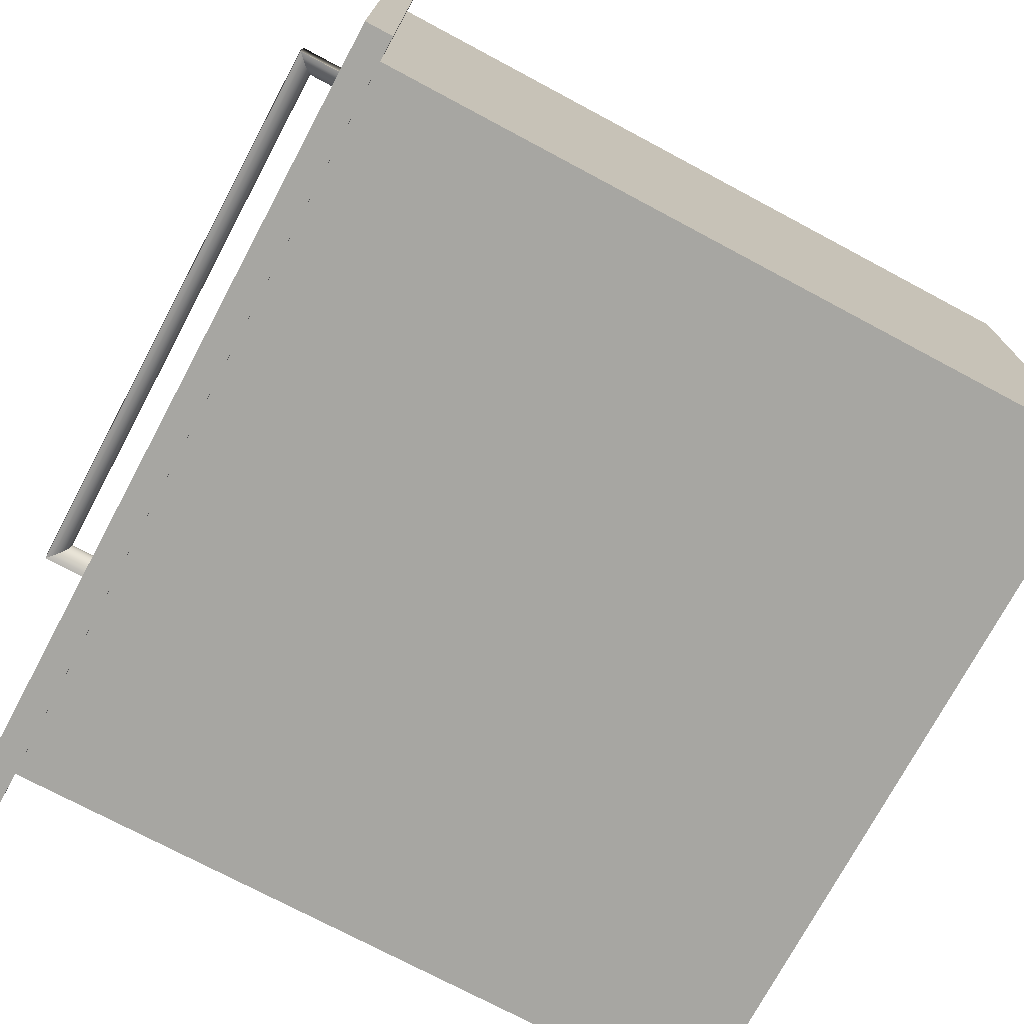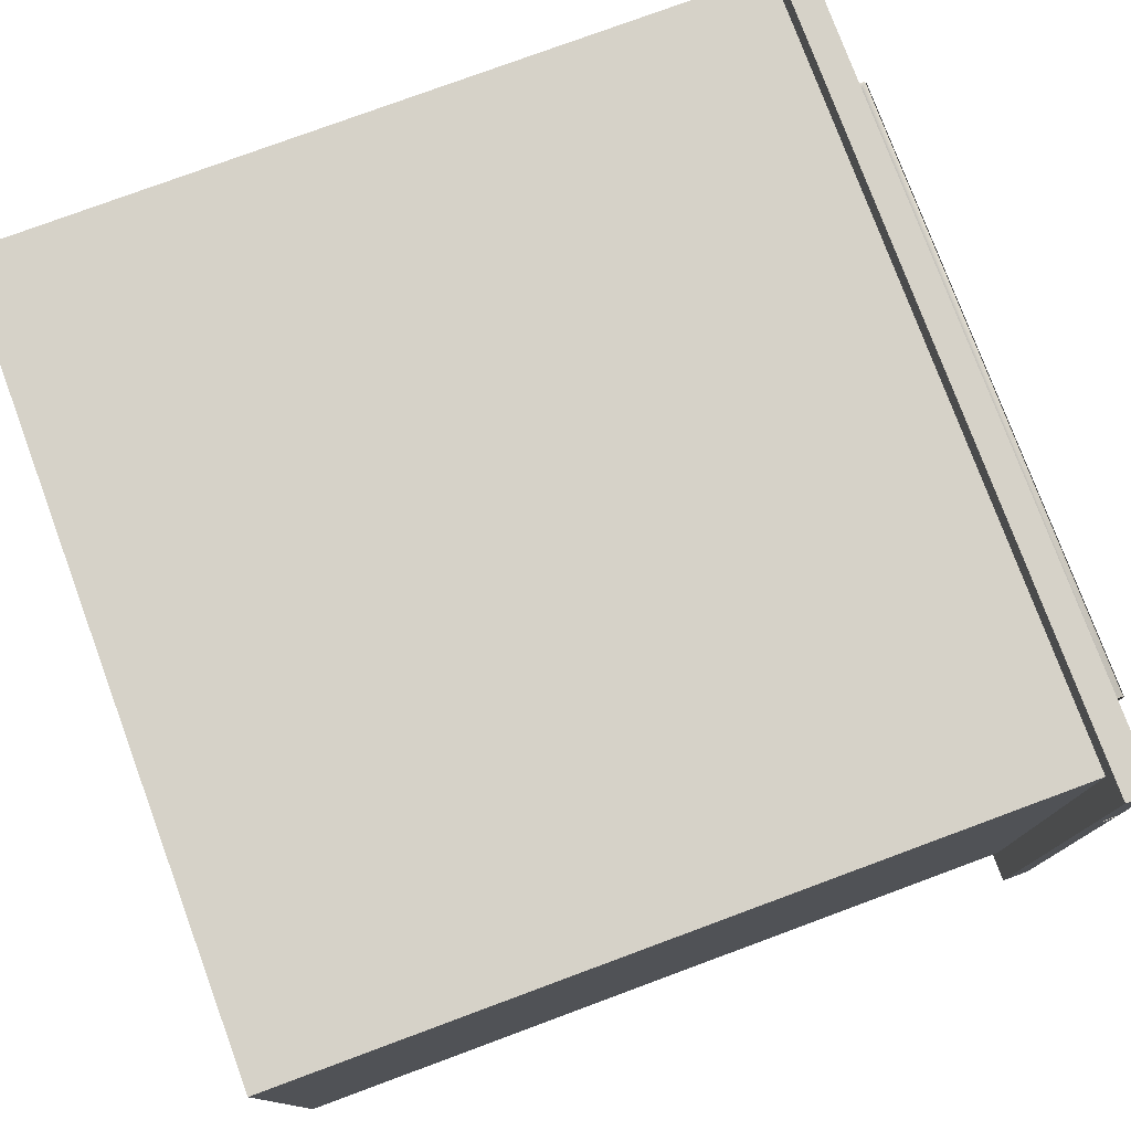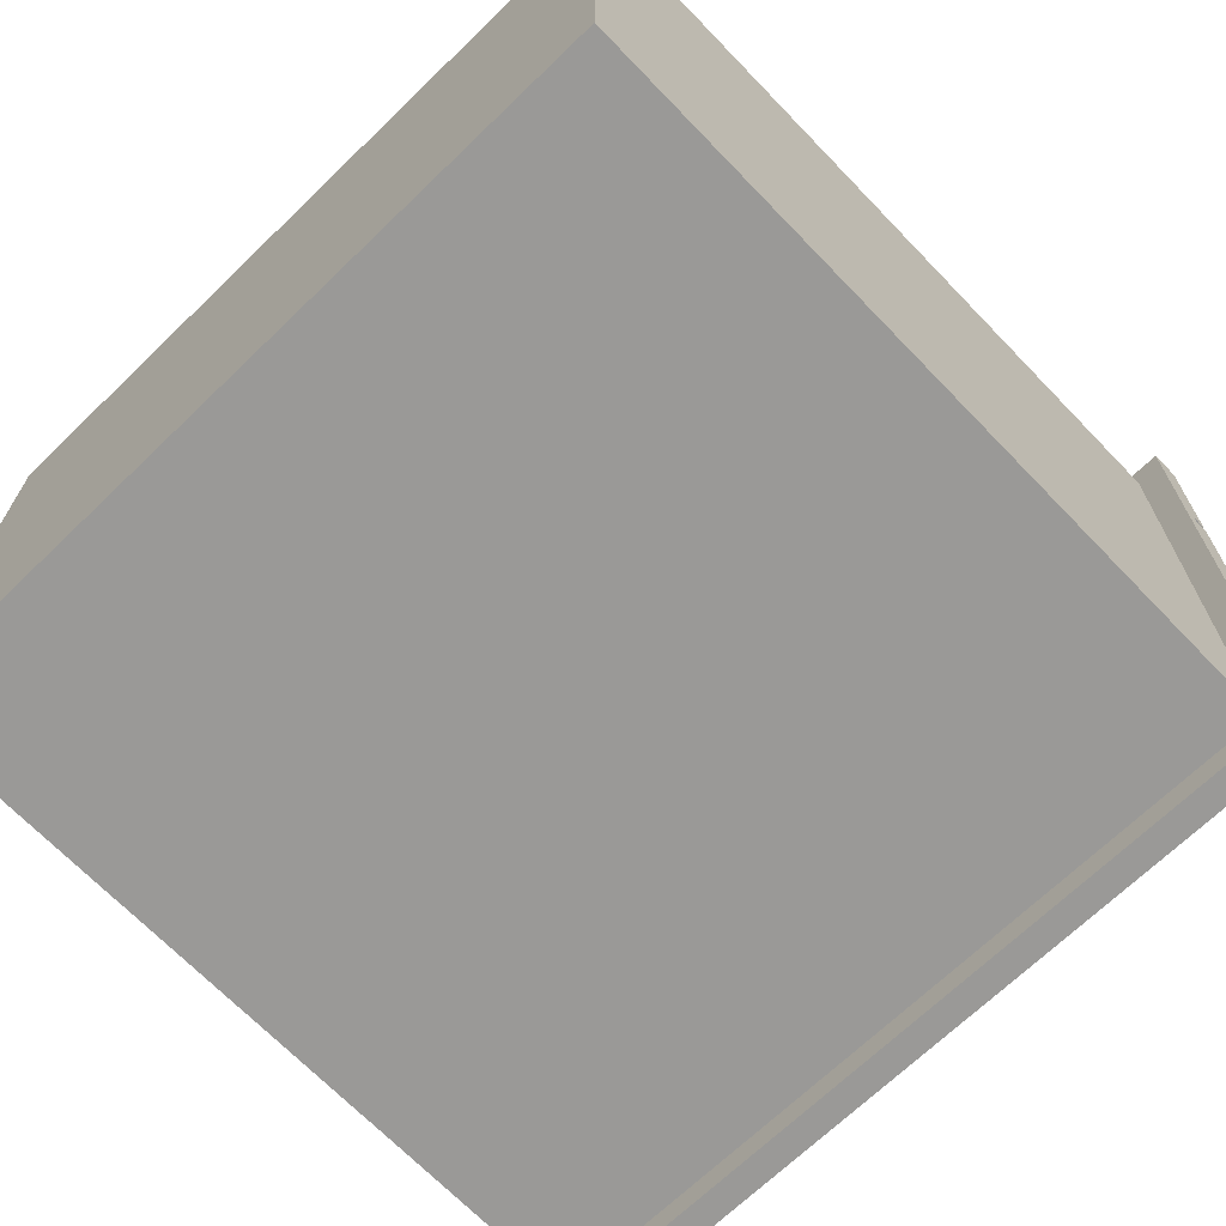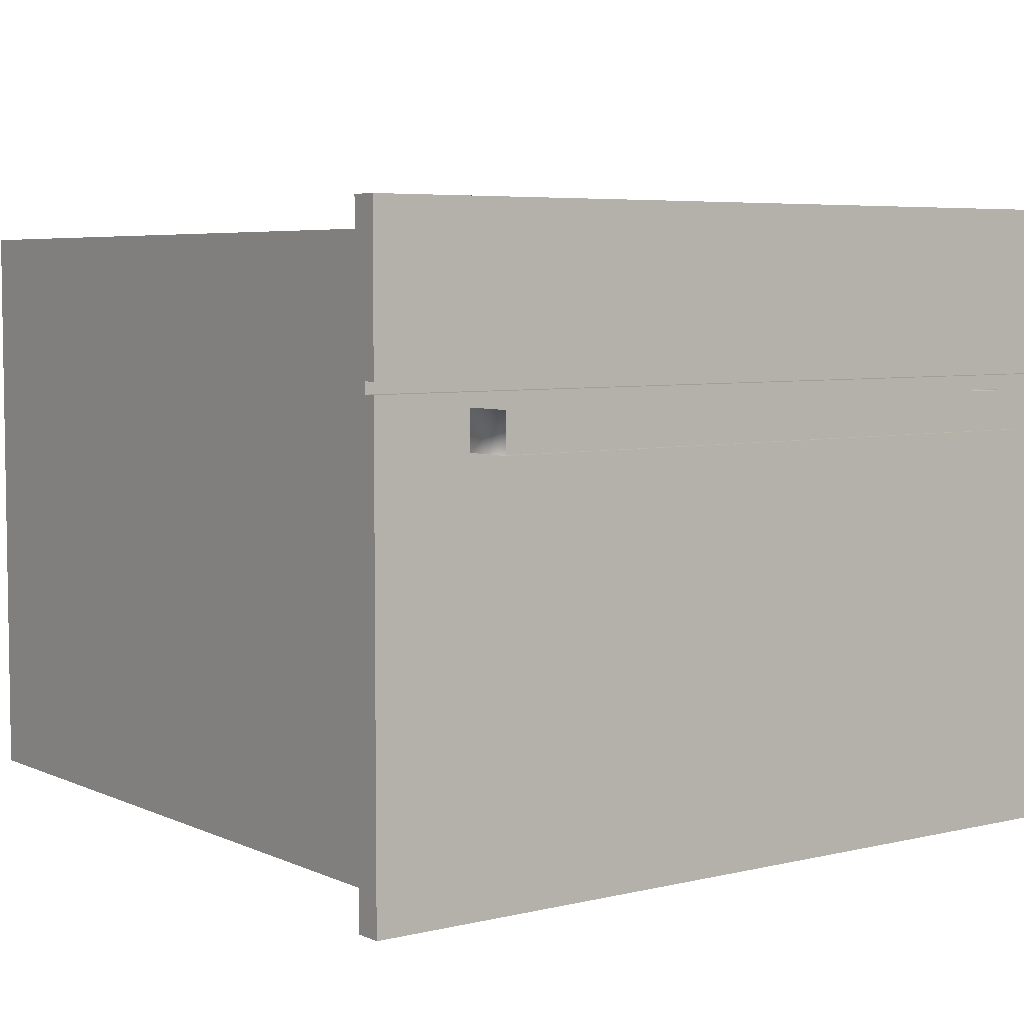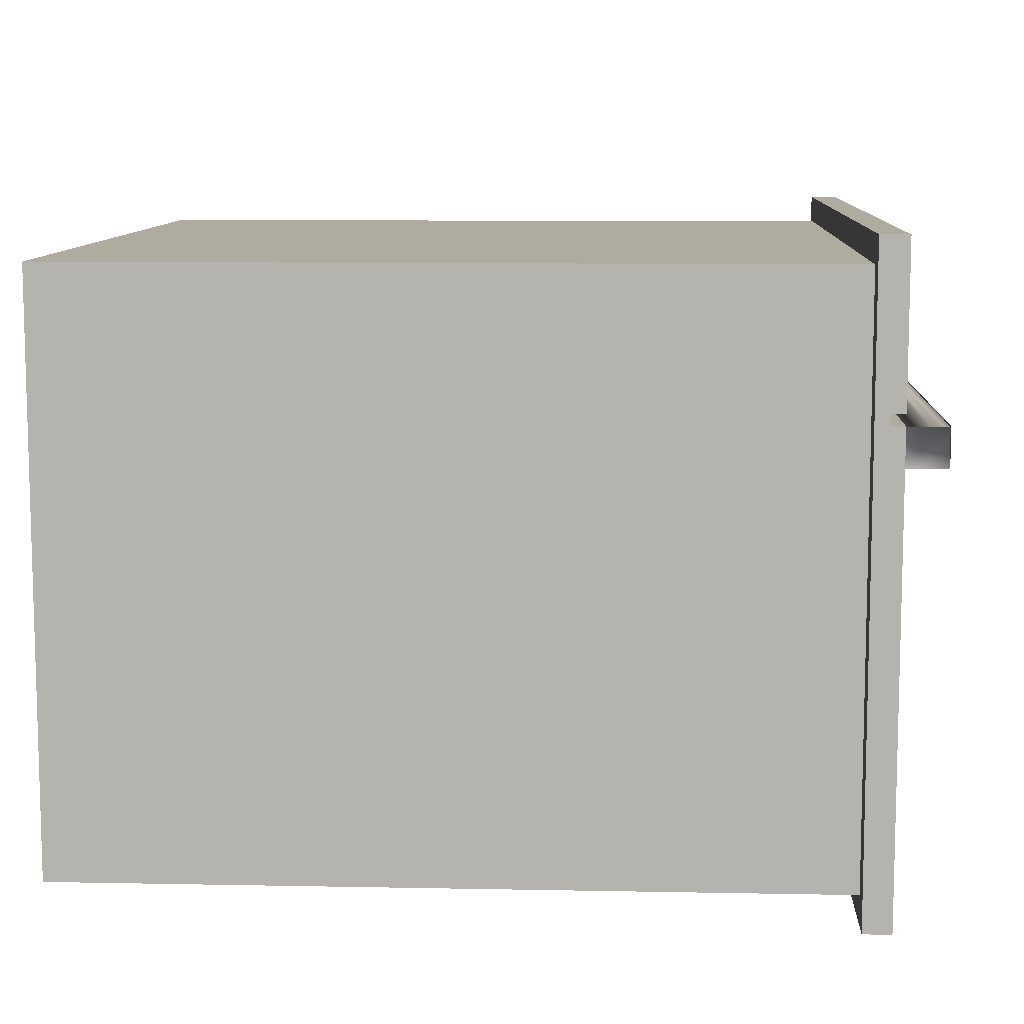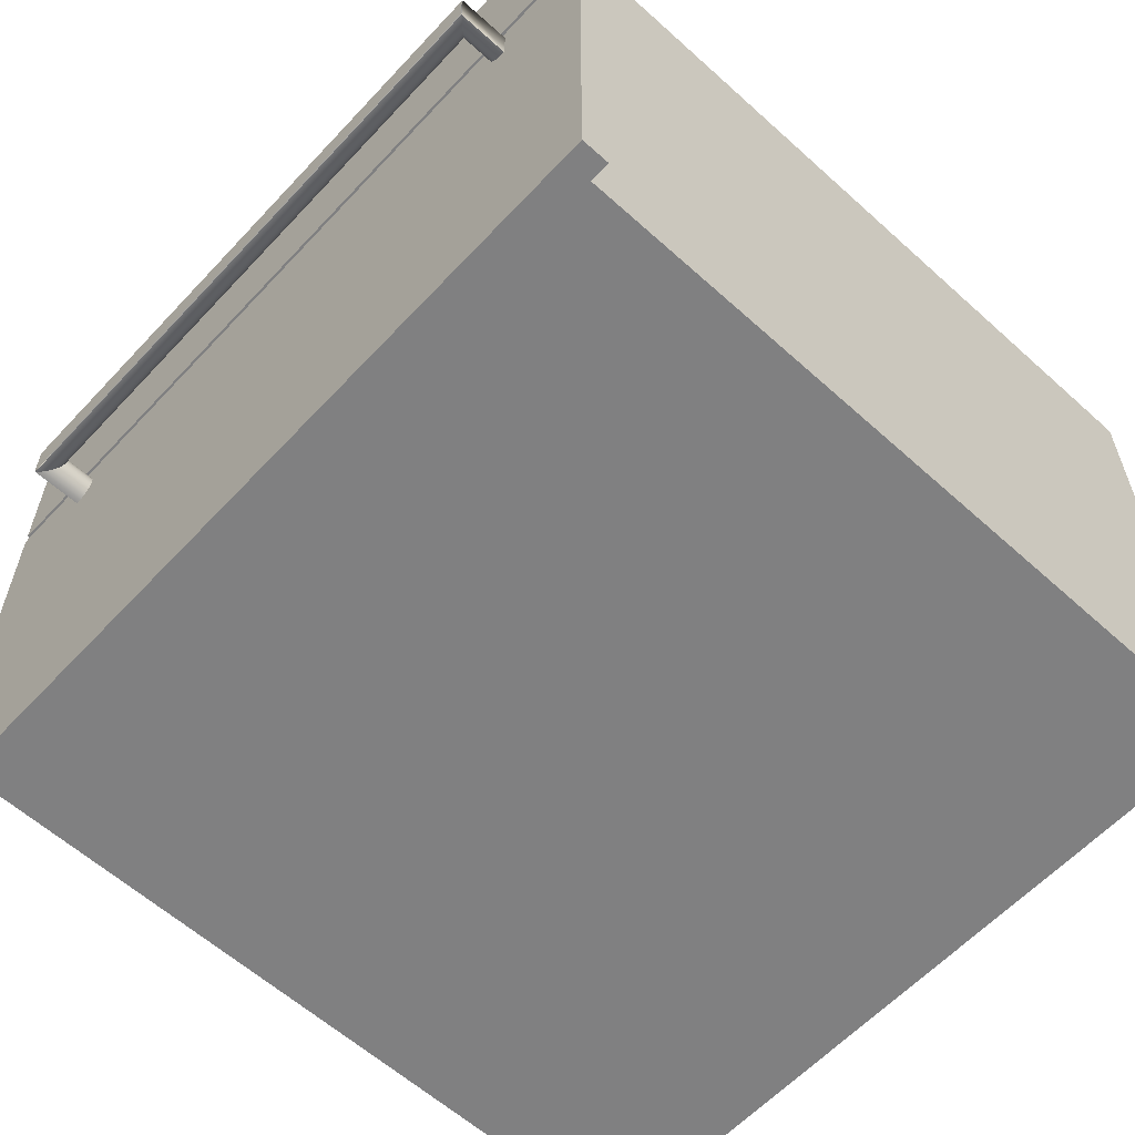
<metadata>
{"format":"obj","ext":"obj","renderer":"f3d","projection":"perspective","resolution":1024,"background":"white","views":[{"elev":-74.0,"azim":-118.1,"up":"+Y"},{"elev":77.6,"azim":69.7,"up":"+Y"},{"elev":-68.9,"azim":44.0,"up":"+Y"},{"elev":5.4,"azim":143.6,"up":"+Y"},{"elev":9.6,"azim":92.9,"up":"+Y"},{"elev":-60.2,"azim":-132.7,"up":"+Y"}]}
</metadata>
<code>
v 0.2226 0.007222 -0.04618
v -0.2247 0.004206 -0.04849
v 0.225 0.004206 -0.04849
v -0.2224 0.007222 -0.04618
v -0.2277 0.001891 -0.05151
v 0.225 0.004206 -0.0203
v 0.2353 0.02907 -0.05879
v 0.2212 0.01073 -0.04472
v -0.2247 0.004206 -0.0203
v -0.2247 0.0248 -0.04849
v 0.228 0.001891 -0.05151
v -0.2277 0.001891 -0.0203
v -0.2277 0.02712 -0.05151
v 0.2226 0.007222 -0.0203
v -0.2209 0.01073 -0.04472
v -0.2224 0.007222 -0.0203
v -0.2224 0.02179 -0.04618
v -0.2312 0.000436 -0.05502
v -0.2312 0.000436 -0.0203
v -0.2312 0.02857 -0.05502
v 0.2353 0.02907 -0.0203
v 0.228 0.001891 -0.0203
v 0.2315 0.000436 -0.05502
v 0.2207 0.0145 -0.04423
v 0.2212 0.01073 -0.0203
v 0.225 0.0248 -0.04849
v -0.2247 0.0248 -0.0203
v 0.2315 0.000436 -0.0203
v 0.228 0.02712 -0.05151
v -0.2277 0.02712 -0.0203
v -0.2209 0.01073 -0.0203
v 0.2353 -6.1e-05 -0.05879
v 0.2212 0.01827 -0.04472
v -0.2204 0.0145 -0.04423
v -0.2209 0.01827 -0.04472
v 0.2226 0.02179 -0.04618
v -0.2224 0.02179 -0.0203
v -0.235 -6.1e-05 -0.05879
v -0.235 -6.1e-05 -0.0203
v 0.2353 -6.1e-05 -0.0203
v 0.2315 0.02857 -0.05502
v -0.2312 0.02857 -0.0203
v 0.2207 0.0145 -0.0203
v 0.2357 0.02959 -0.05924
v -0.2346 0.02959 -0.05924
v 0.2357 0.00046 -0.05924
v 0.2212 0.01827 -0.0203
v -0.2204 0.0145 -0.0203
v 0.228 0.02712 -0.0203
v 0.225 0.0248 -0.0203
v 0.2226 0.02179 -0.0203
v -0.235 0.02907 -0.05879
v 0.2315 0.02857 -0.0203
v -0.2346 0.00046 -0.05924
v -0.2209 0.01827 -0.0203
v 0.3091 -0.3091 -0.0203
v 0.3091 0.03895 -0.0203
v -0.235 0.02907 -0.0203
v -0.3099 0.03895 -0.0203
v 0.3091 0.03895 -0.009895
v -0.3099 -0.3091 -0.0203
v 0.3091 -0.3091 0.000508
v -0.3099 -0.3091 0.000508
v -0.3099 0.03895 -0.009895
v 0.3091 0.1642 0.000508
v -0.3099 0.04733 -0.009895
v 0.3091 0.04733 -0.009895
v 0.3091 0.04733 -0.0203
v -0.3099 0.1642 0.000508
v 0.3091 0.1642 -0.0203
v -0.3099 0.1642 -0.0203
v -0.3099 0.04733 -0.0203
v -0.2891 -0.2883 0.5675
v -0.2891 0.1434 0.000508
v -0.2891 -0.2883 0.000508
v -0.2891 0.1434 0.5675
v 0.2883 -0.2883 0.000508
v 0.2883 -0.2883 0.5675
v 0.2883 0.1434 0.5675
v 0.2883 0.1434 0.000508
g mesh1_mesh1-geometry
f 1 2 3
f 2 1 4
f 3 2 1
f 4 1 2
f 5 3 2
f 2 3 5
f 6 1 3
f 3 7 1
f 8 4 1
f 1 4 8
f 2 9 4
f 4 10 2
f 3 5 11
f 11 5 3
f 5 12 2
f 2 13 5
f 1 6 14
f 11 6 3
f 11 7 3
f 1 7 8
f 4 8 15
f 15 8 4
f 14 8 1
f 16 4 9
f 9 2 12
f 10 13 2
f 17 10 4
f 18 11 5
f 5 11 18
f 12 5 19
f 13 20 5
f 6 21 14
f 14 21 6
f 14 16 6
f 6 11 22
f 23 7 11
f 8 7 24
f 24 15 8
f 8 15 24
f 4 16 15
f 15 17 4
f 8 14 25
f 16 9 6
f 9 12 22
f 26 13 10
f 10 13 26
f 10 27 13
f 17 26 10
f 10 26 17
f 10 17 27
f 11 18 23
f 23 18 11
f 18 19 5
f 5 20 18
f 12 19 28
f 29 20 13
f 13 20 29
f 13 30 20
f 22 21 6
f 6 21 22
f 14 21 25
f 25 21 14
f 31 16 14
f 23 22 11
f 6 9 22
f 7 23 32
f 24 7 33
f 25 24 8
f 15 24 34
f 34 24 15
f 31 15 16
f 35 17 15
f 25 31 14
f 22 12 28
f 13 26 29
f 29 26 13
f 30 13 27
f 26 17 36
f 36 17 26
f 37 27 17
f 38 23 18
f 18 23 38
f 19 18 39
f 18 20 38
f 28 19 40
f 20 29 41
f 41 29 20
f 42 20 30
f 28 21 22
f 22 21 28
f 25 21 43
f 43 21 25
f 22 23 28
f 32 28 23
f 23 38 32
f 32 38 23
f 40 7 32
f 44 45 46
f 33 7 36
f 33 34 24
f 24 34 33
f 24 47 33
f 24 25 43
f 15 31 34
f 34 35 15
f 35 36 17
f 17 36 35
f 17 35 37
f 48 31 25
f 26 49 29
f 26 7 29
f 30 27 50
f 36 50 26
f 36 7 26
f 27 37 51
f 38 39 18
f 39 40 19
f 52 38 20
f 21 28 40
f 40 28 21
f 28 32 40
f 29 53 41
f 29 7 41
f 41 52 20
f 20 52 41
f 20 42 52
f 42 30 49
f 43 21 47
f 47 21 43
f 43 48 25
f 54 46 45
f 7 40 21
f 52 41 7
f 7 41 52
f 36 35 33
f 33 35 36
f 33 51 36
f 34 33 35
f 35 33 34
f 47 24 43
f 51 33 47
f 48 34 31
f 35 34 55
f 55 37 35
f 49 26 50
f 53 29 49
f 50 27 51
f 49 30 50
f 50 36 51
f 51 37 47
f 38 52 39
f 39 56 40
f 21 40 57
f 21 41 53
f 41 21 7
f 58 52 42
f 53 42 49
f 47 21 51
f 51 21 47
f 47 55 43
f 55 48 43
f 48 55 34
f 37 55 47
f 50 21 49
f 49 21 50
f 49 21 53
f 53 21 49
f 51 21 50
f 50 21 51
f 58 39 52
f 57 40 56
f 39 59 56
f 59 21 57
f 21 58 53
f 58 42 53
f 58 59 39
f 57 56 60
f 61 56 59
f 21 59 58
f 57 60 59
f 62 60 56
f 61 63 56
f 61 59 63
f 64 59 60
f 65 60 62
f 62 56 63
f 64 63 59
f 64 60 66
f 60 65 67
f 65 63 62
f 62 63 65
f 66 63 64
f 67 66 60
f 67 65 68
f 63 65 69
f 69 65 63
f 63 66 69
f 67 68 66
f 70 68 65
f 69 71 65
f 69 66 71
f 72 66 68
f 70 71 68
f 70 65 71
f 72 71 66
f 72 68 71
g mesh1_mesh1-geometry
f 3 1 6
f 1 7 3
f 4 9 2
f 2 10 4
f 2 12 5
f 5 13 2
f 14 6 1
f 3 6 11
f 3 7 11
f 8 7 1
f 1 8 14
f 9 4 16
f 12 2 9
f 2 13 10
f 4 10 17
f 19 5 12
f 5 20 13
f 22 11 6
f 11 7 23
f 24 7 8
f 15 16 4
f 4 17 15
f 25 14 8
f 13 27 10
f 27 17 10
f 5 19 18
f 18 20 5
f 20 30 13
f 11 22 23
f 32 23 7
f 33 7 24
f 8 24 25
f 16 15 31
f 15 17 35
f 27 13 30
f 17 27 37
f 39 18 19
f 38 20 18
f 30 20 42
f 28 23 22
f 23 28 32
f 32 7 40
f 36 7 33
f 33 47 24
f 43 25 24
f 34 31 15
f 15 35 34
f 37 35 17
f 29 49 26
f 29 7 26
f 26 50 36
f 26 7 36
f 18 39 38
f 20 38 52
f 40 32 28
f 41 53 29
f 41 7 29
f 52 42 20
f 21 40 7
f 36 51 33
f 43 24 47
f 47 33 51
f 31 34 48
f 55 34 35
f 35 37 55
f 50 26 49
f 49 29 53
f 51 36 50
f 39 52 38
f 53 41 21
f 7 21 41
f 42 52 58
f 34 55 48
f 52 39 58
g mesh1_mesh1-geometry
f 6 16 14
f 6 9 16
f 22 12 9
f 28 19 12
f 14 16 31
f 22 9 6
f 14 31 25
f 28 12 22
f 40 19 28
f 25 31 48
f 50 27 30
f 51 37 27
f 19 40 39
f 49 30 42
f 25 48 43
f 51 27 50
f 50 30 49
f 47 37 51
f 49 42 53
f 43 55 47
f 43 48 55
f 47 55 37
f 53 58 21
f 53 42 58
f 60 56 57
f 56 60 62
f 56 63 61
f 63 59 61
f 62 60 65
f 63 56 62
f 59 63 64
f 67 65 60
f 64 63 66
f 68 65 67
f 69 66 63
f 65 68 70
f 65 71 69
f 71 66 69
f 71 65 70
f 66 71 72
g mesh1_mesh1-geometry
f 46 45 44
f 45 46 54
f 40 56 39
f 57 40 21
f 56 40 57
f 56 59 39
f 57 21 59
f 39 59 58
f 59 56 61
f 58 59 21
f 59 60 57
f 60 59 64
f 66 60 64
f 60 66 67
f 66 68 67
f 68 66 72
f 68 71 70
f 71 68 72
g mesh2_mesh2-geometry
f 73 74 75
f 74 73 76
f 77 73 75
f 78 76 73
f 79 74 76
f 73 77 78
f 76 78 79
f 74 79 80
f 79 77 80
f 77 79 78
g mesh2_mesh2-geometry
f 75 74 73
f 76 73 74
f 74 77 75
f 75 77 74
f 75 73 77
f 73 76 78
f 76 74 79
f 77 74 80
f 80 74 77
f 78 77 73
f 79 78 76
f 80 79 74
f 80 77 79
f 78 79 77
g mesh3_mesh3-geometry
l 77 75
l 80 77
l 74 80

</code>
